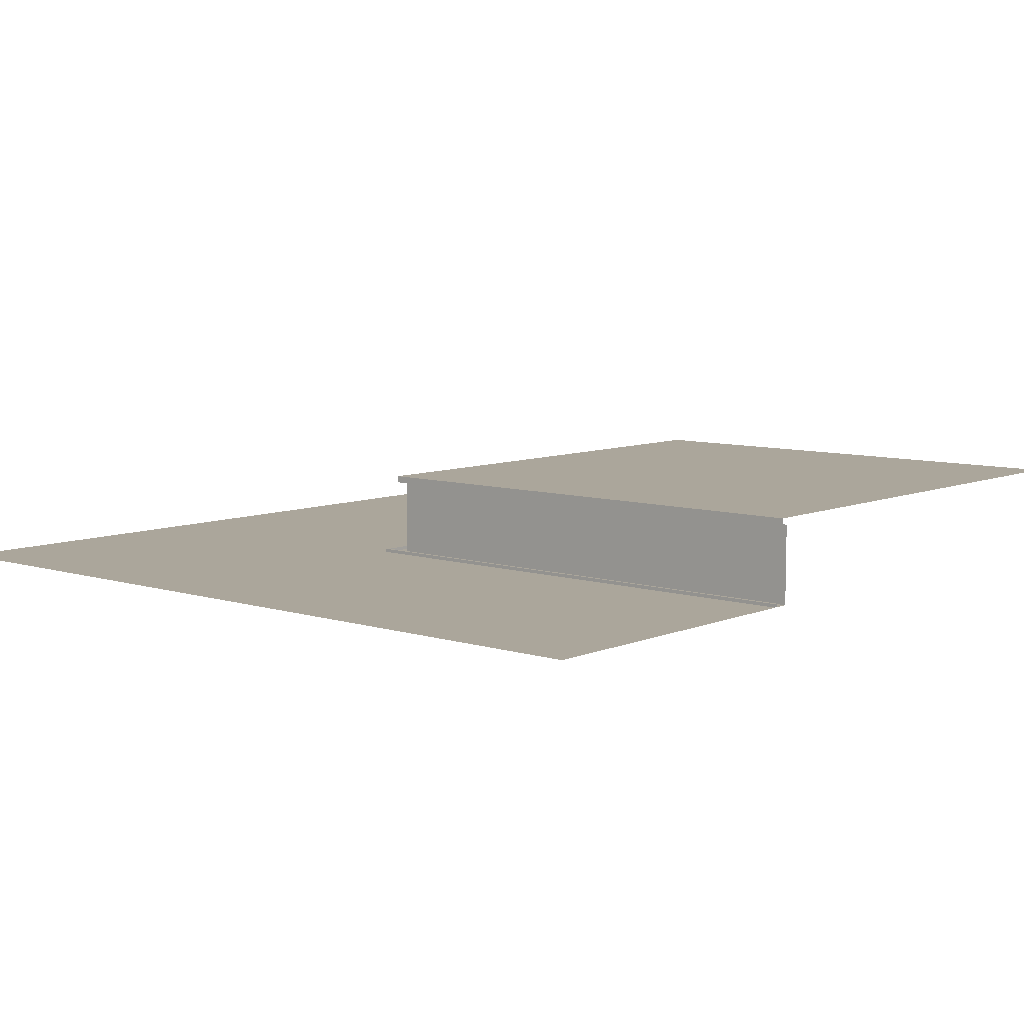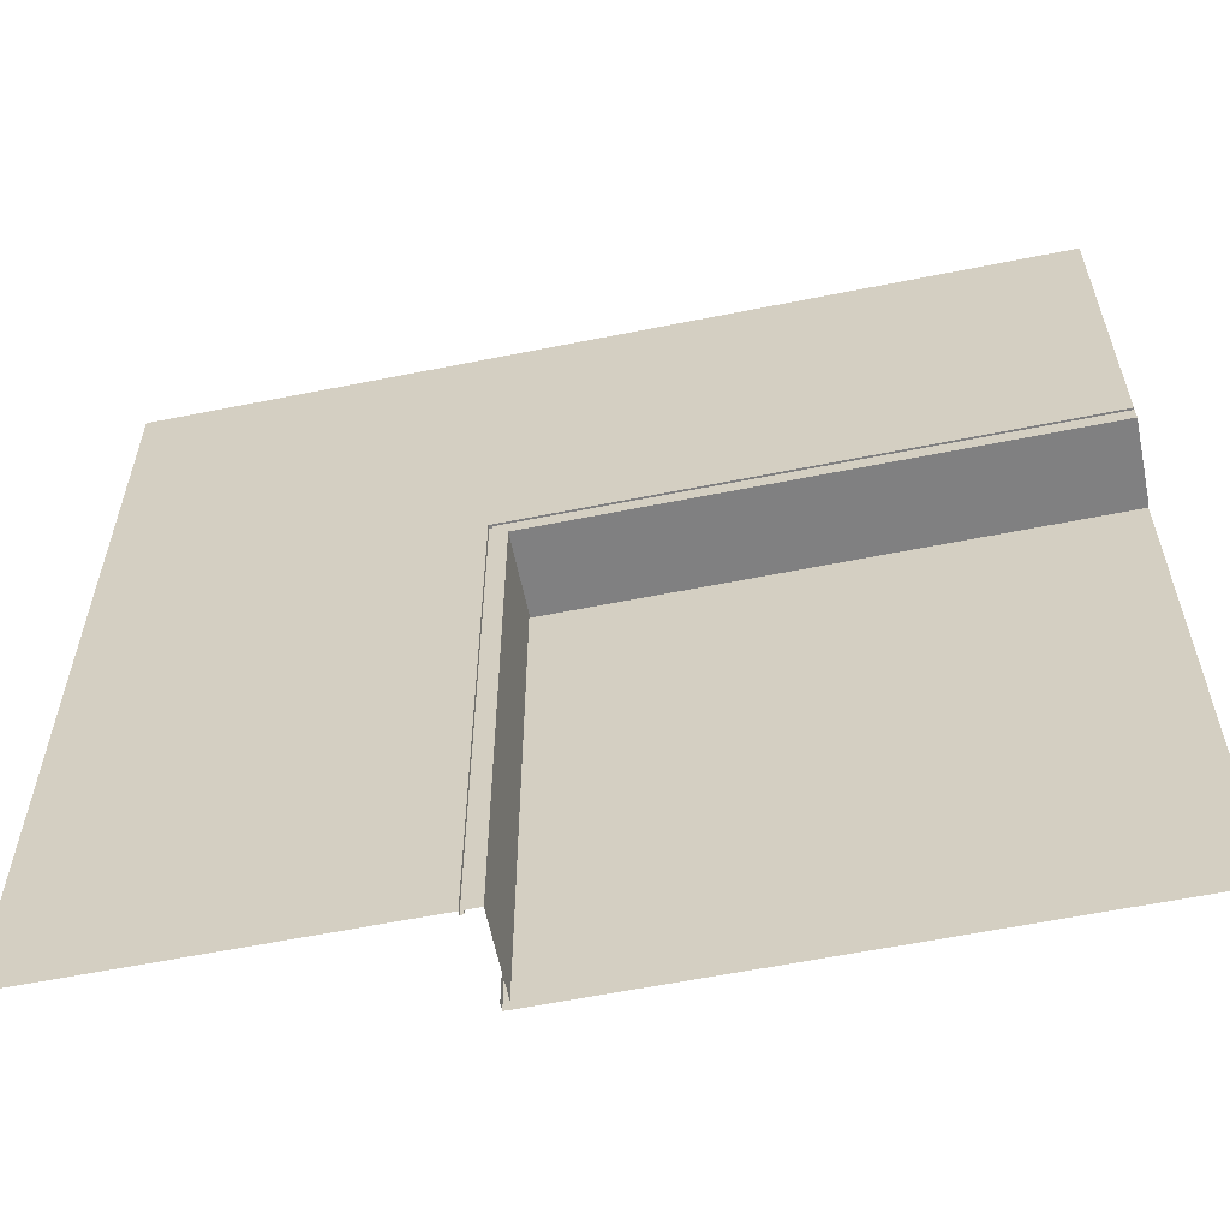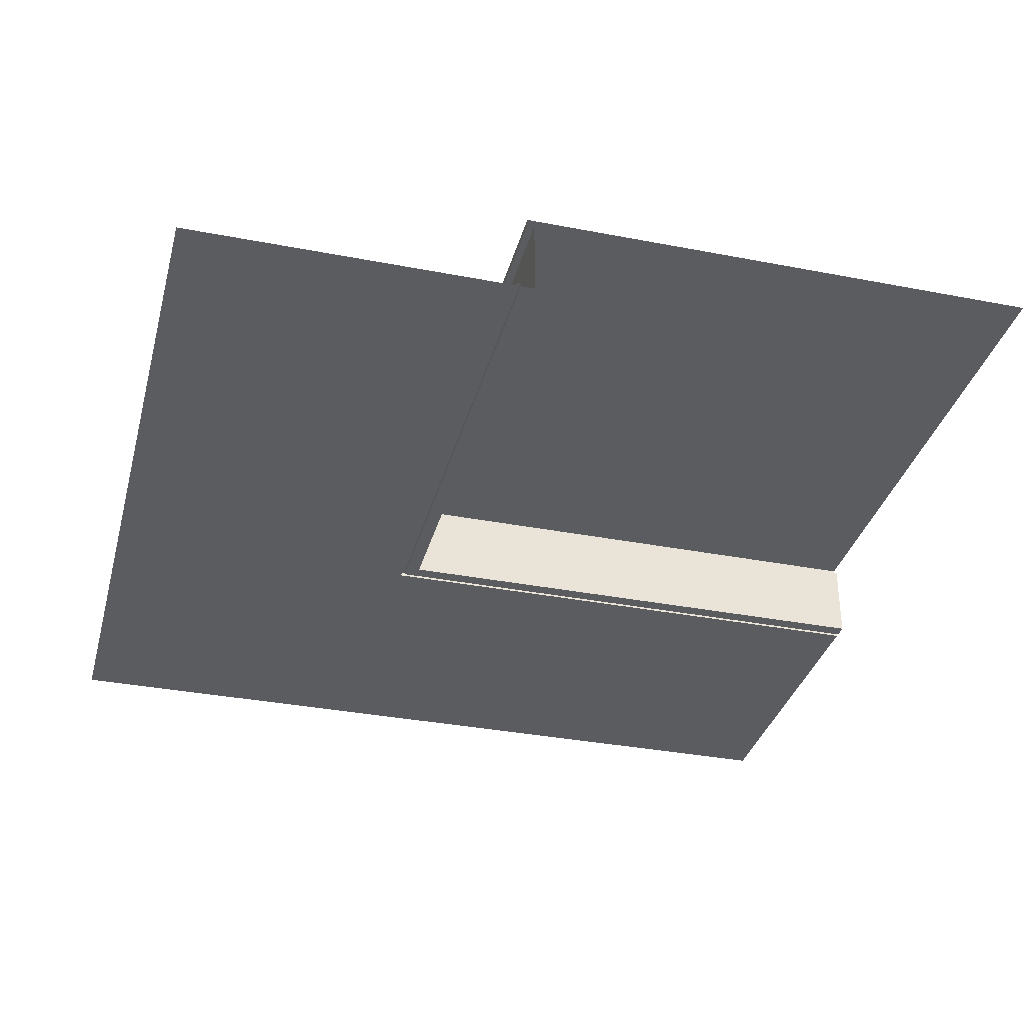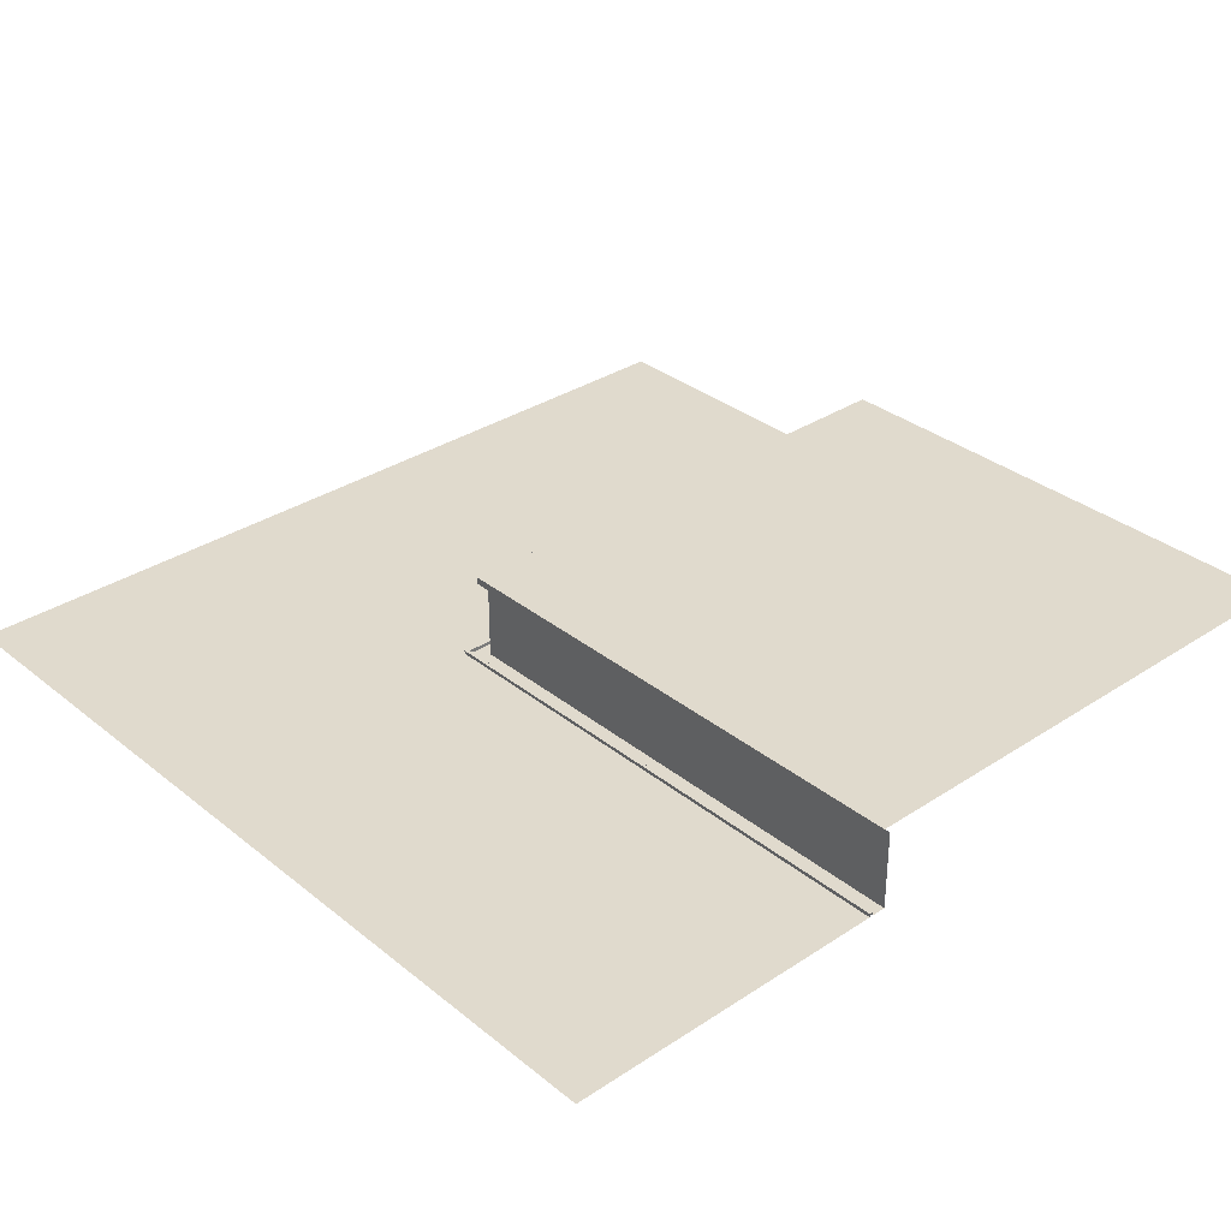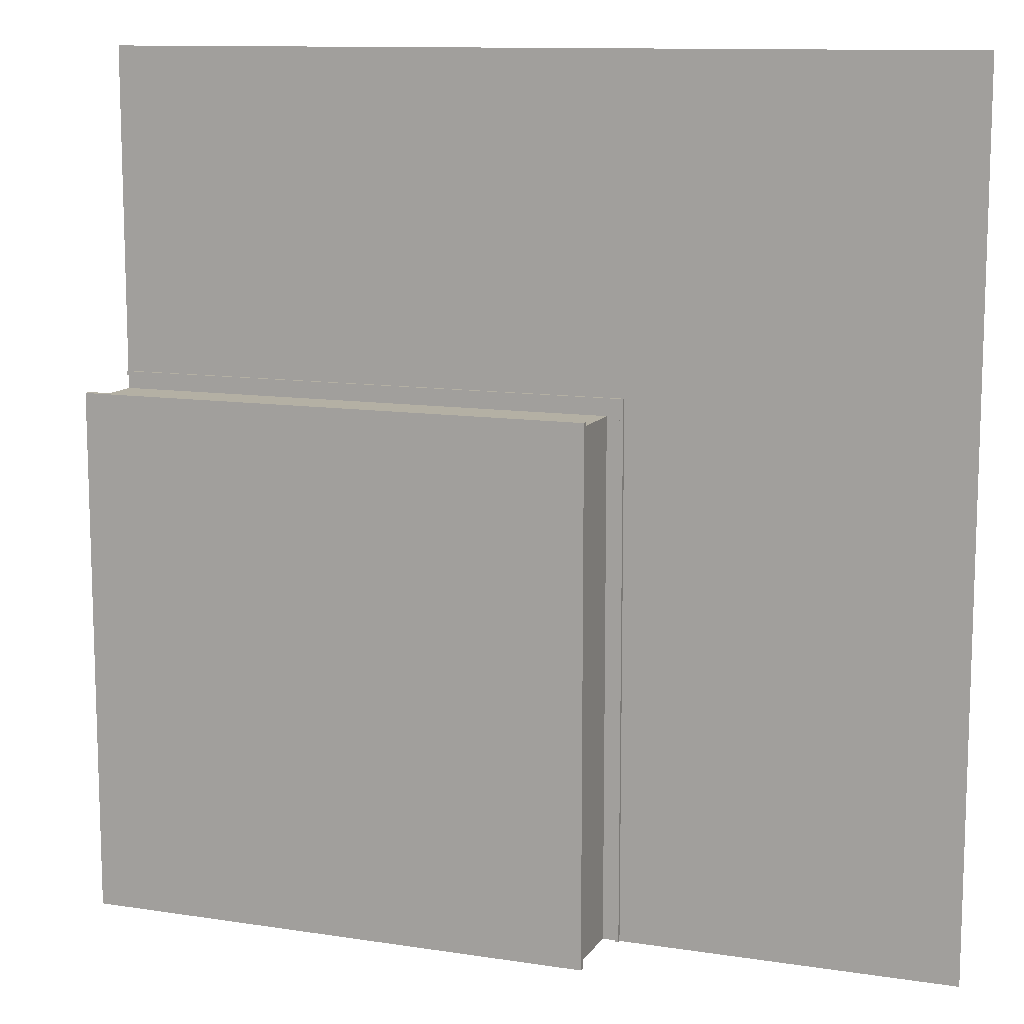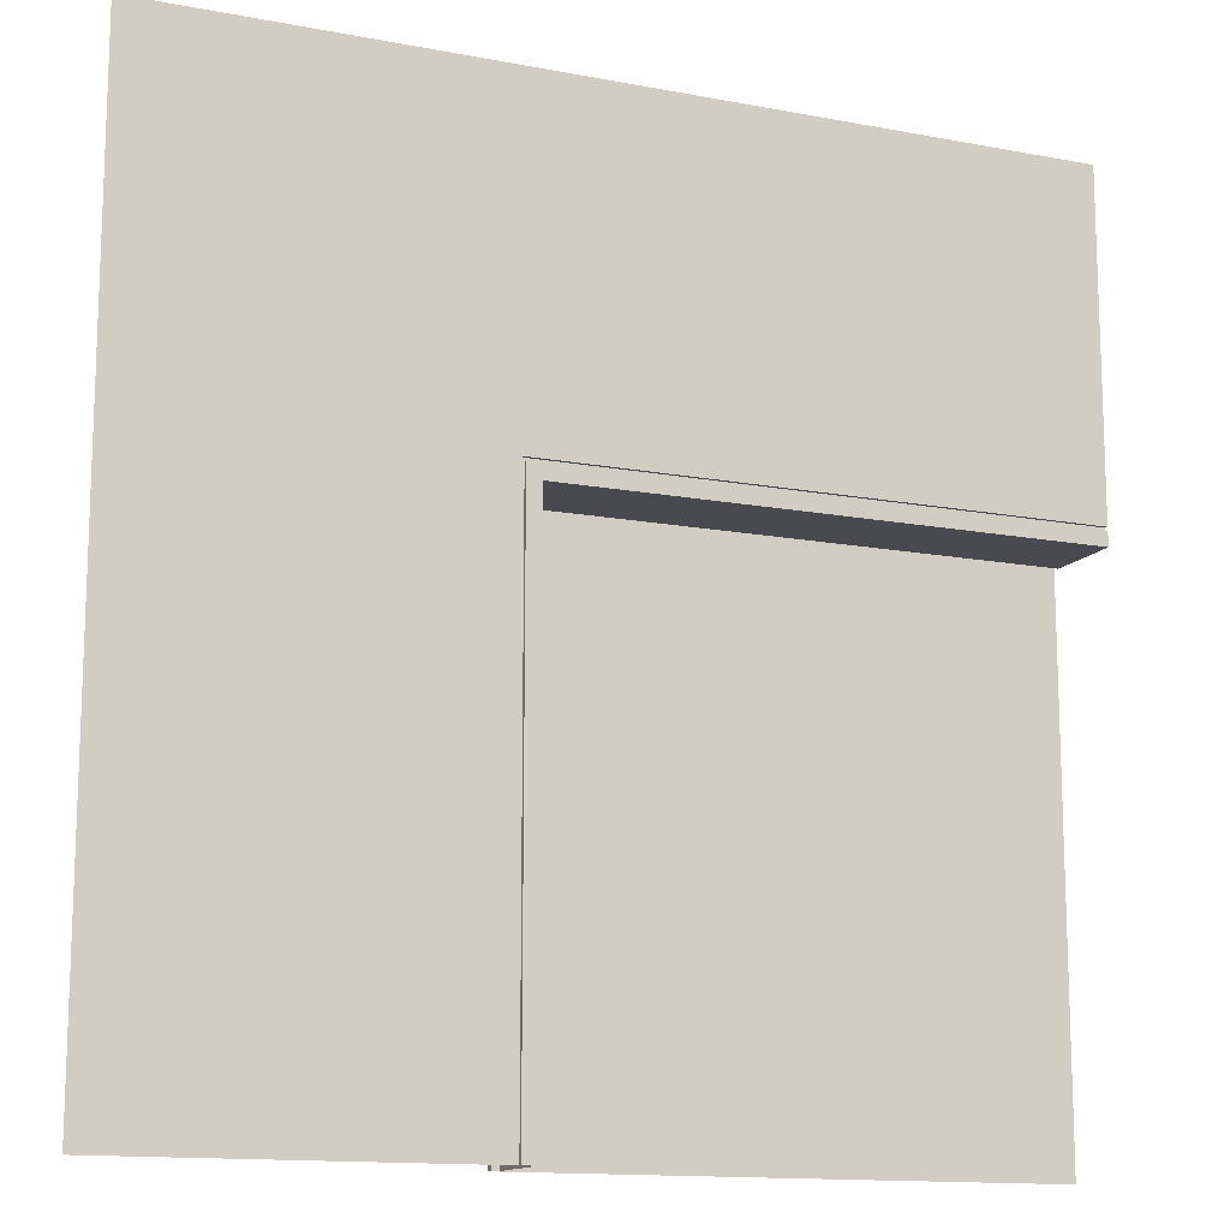
<metadata>
{"format":"obj","ext":"obj","renderer":"f3d","projection":"perspective","resolution":1024,"background":"white","views":[{"elev":7.9,"azim":41.0,"up":"+Y"},{"elev":-60.1,"azim":11.6,"up":"+Z"},{"elev":-34.4,"azim":75.4,"up":"+Y"},{"elev":33.0,"azim":47.8,"up":"+Y"},{"elev":11.4,"azim":-159.4,"up":"+Z"},{"elev":-13.5,"azim":-23.3,"up":"+Z"}]}
</metadata>
<code>
o Techo_04
v -26.34 32.05 15.22
v -26.34 32.25 15.22
v -26.34 32.25 0.2252
v -26.34 32.25 0.02251
v -26.34 32.05 0.02251
v -26.34 32.05 15.02
v -11.44 32.05 15.22
v -11.44 32.25 15.22
v -11.44 32.25 0.02251
v -26.14 32.05 15.02
v -11.44 32.05 15.02
v -26.14 32.05 0.02251
v -26.34 29.76 0.02251
v -26.14 29.76 0.02251
v -11.44 29.76 15.43
v -11.44 29.76 15.22
v -11.44 29.76 15.02
v -26.14 29.76 15.02
v -26.53 29.76 0.02251
v -26.53 29.76 15.43
v -26.53 29.86 0.02251
v -26.53 29.86 15.43
v -26.63 29.76 0.02251
v -26.63 29.86 0.02251
v -26.63 29.76 15.53
v -26.63 29.86 15.53
v -36.27 29.76 0.02251
v -36.27 29.76 24.85
v -11.44 29.76 24.85
v -11.44 29.76 15.53
v -11.44 29.86 15.53
v -11.44 29.86 15.43
f 3 6 5
f 8 7 1
f 3 9 8
f 18 20 13
f 17 18 10
f 14 12 10
f 19 20 22
f 25 23 24
f 28 25 30
f 30 25 26
f 20 15 32
f 22 26 24
f 6 2 1
f 3 5 4
f 6 3 2
f 8 1 2
f 9 3 4
f 3 8 2
f 20 16 15
f 16 18 17
f 18 13 14
f 13 20 19
f 20 18 16
f 17 10 11
f 14 10 18
f 19 22 21
f 25 24 26
f 25 27 23
f 28 30 29
f 25 28 27
f 30 26 31
f 20 32 22
f 26 32 31
f 22 24 21
f 26 22 32

</code>
